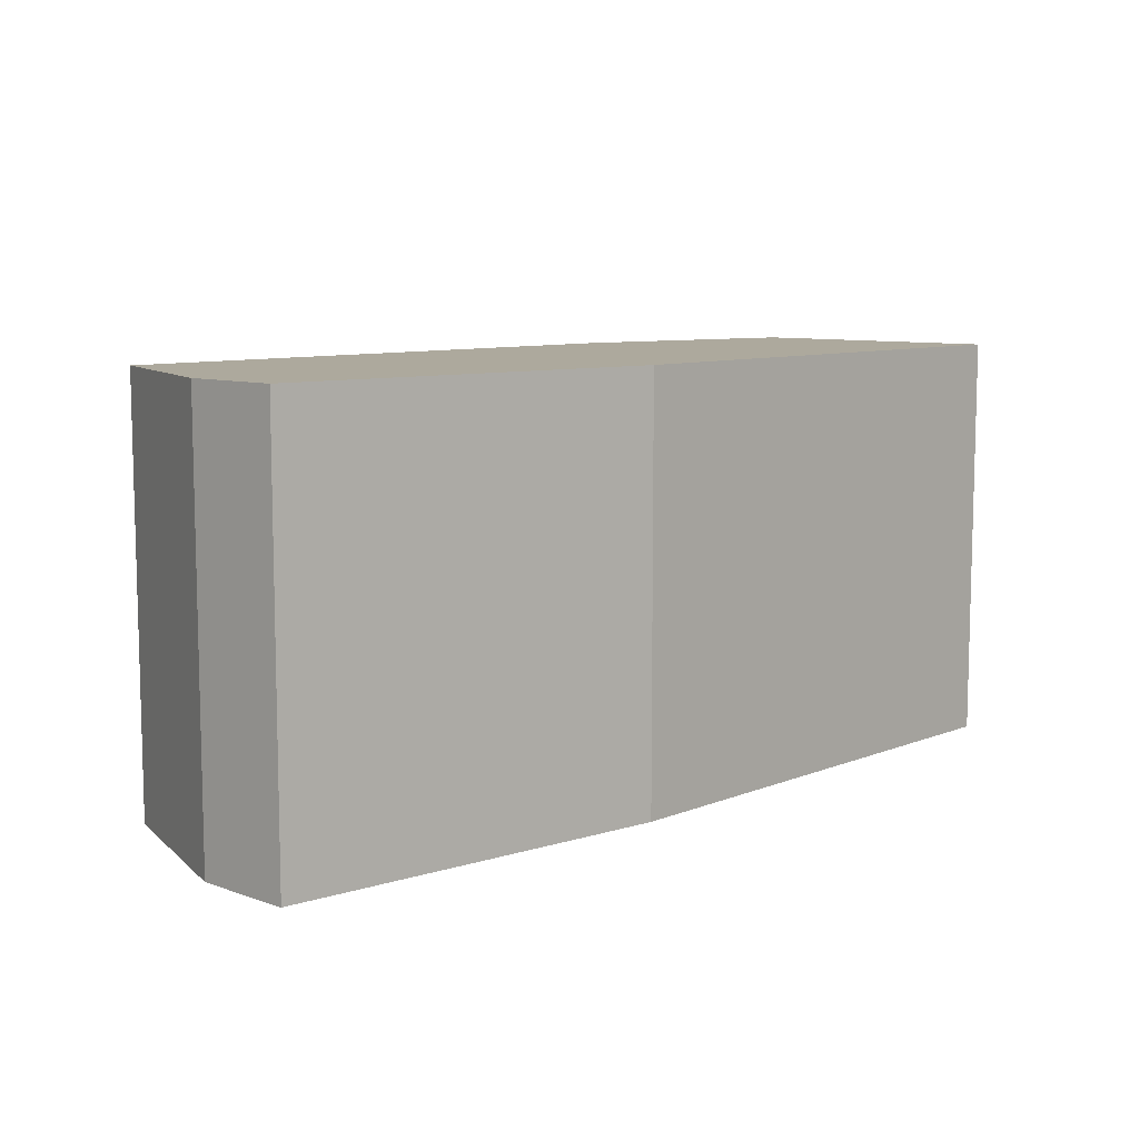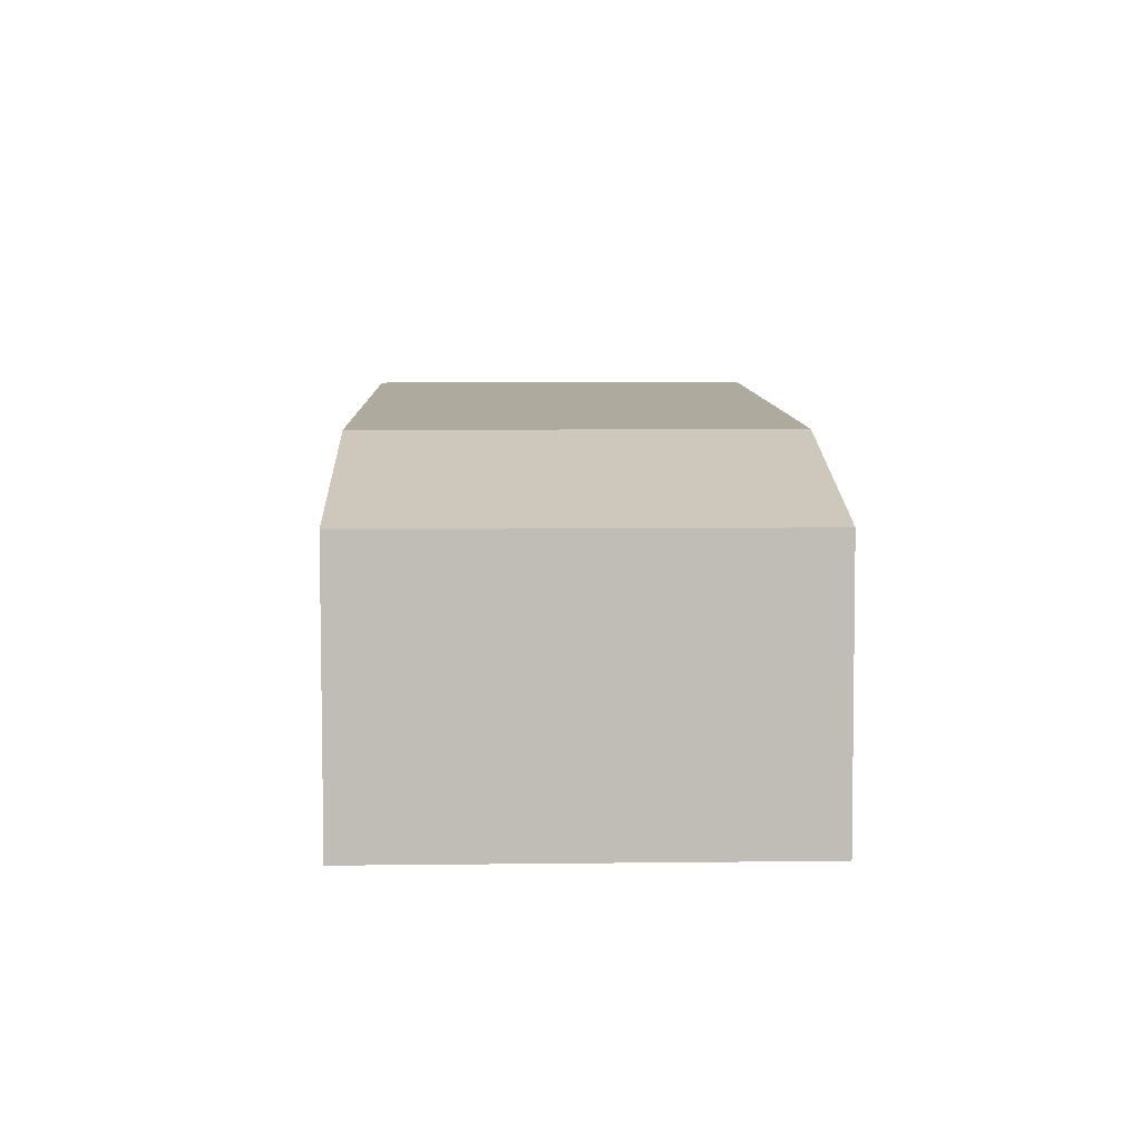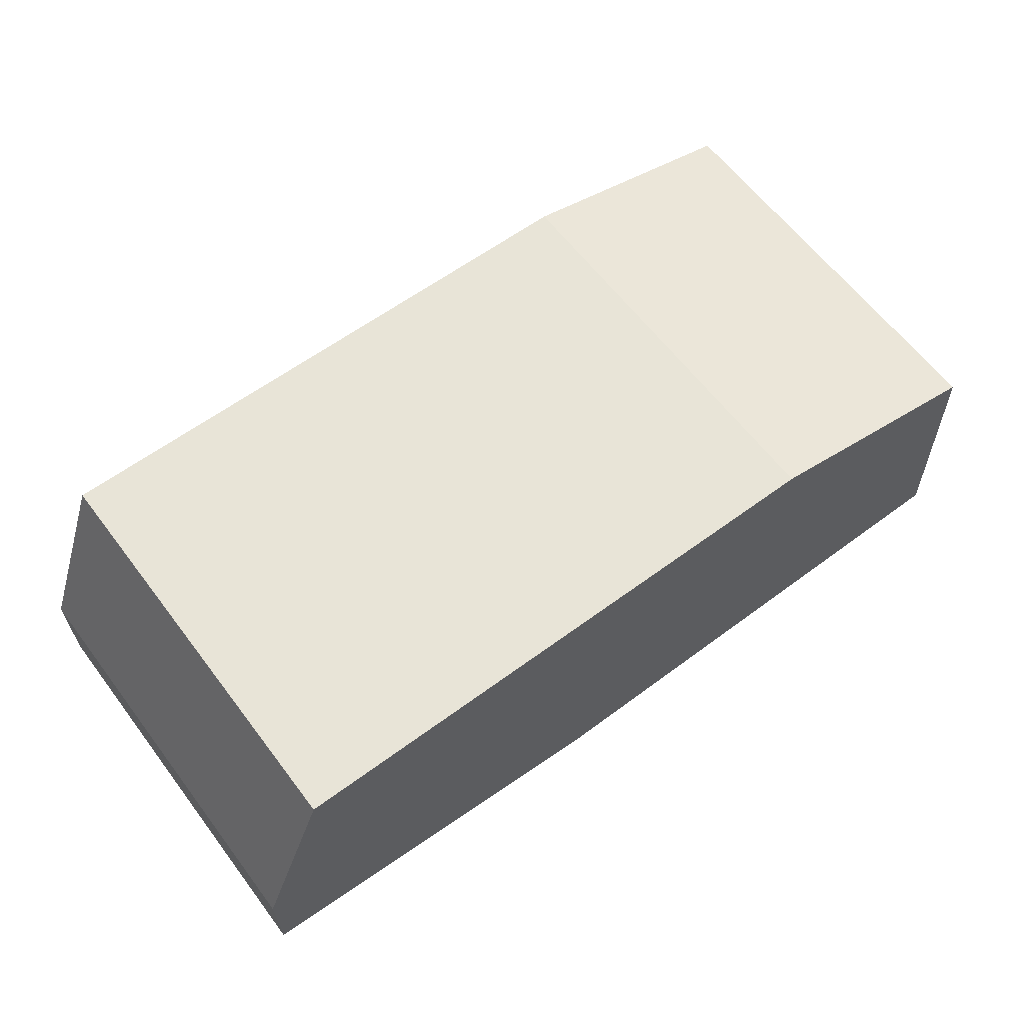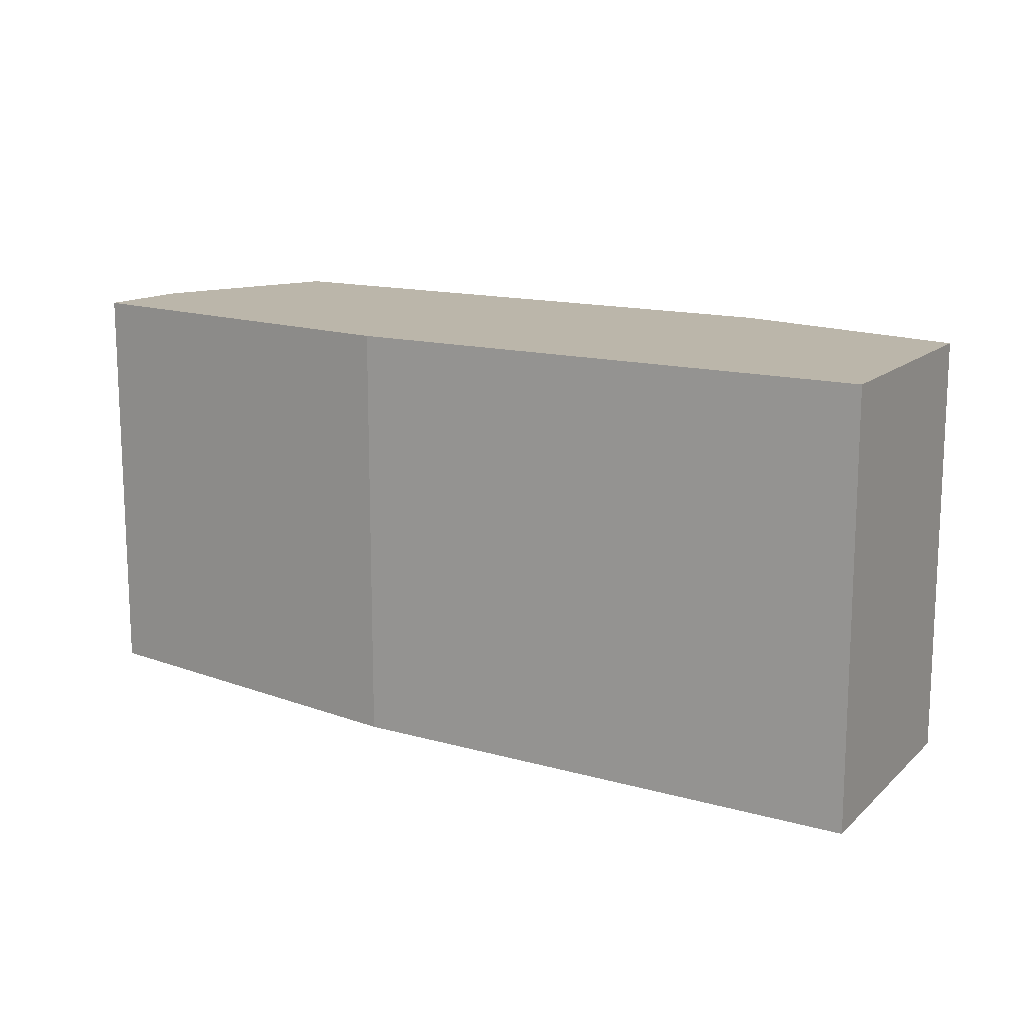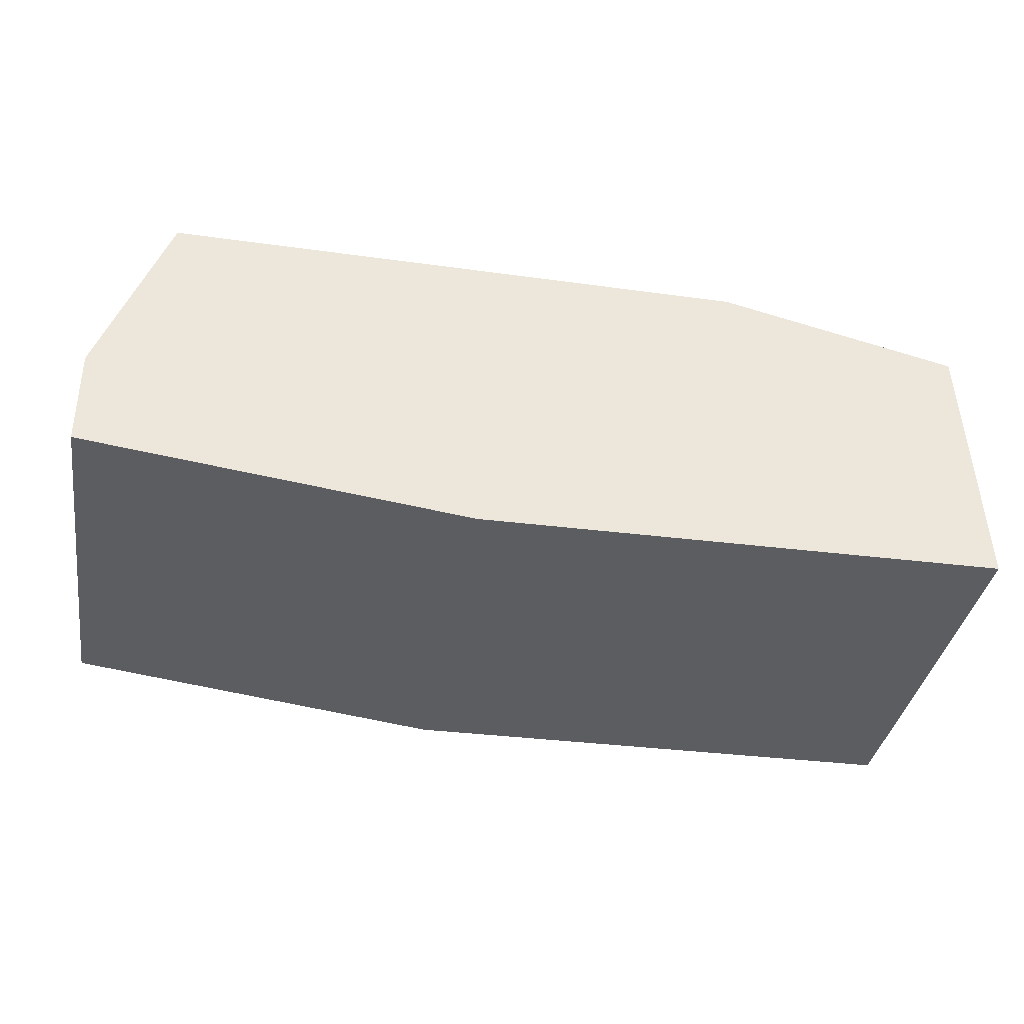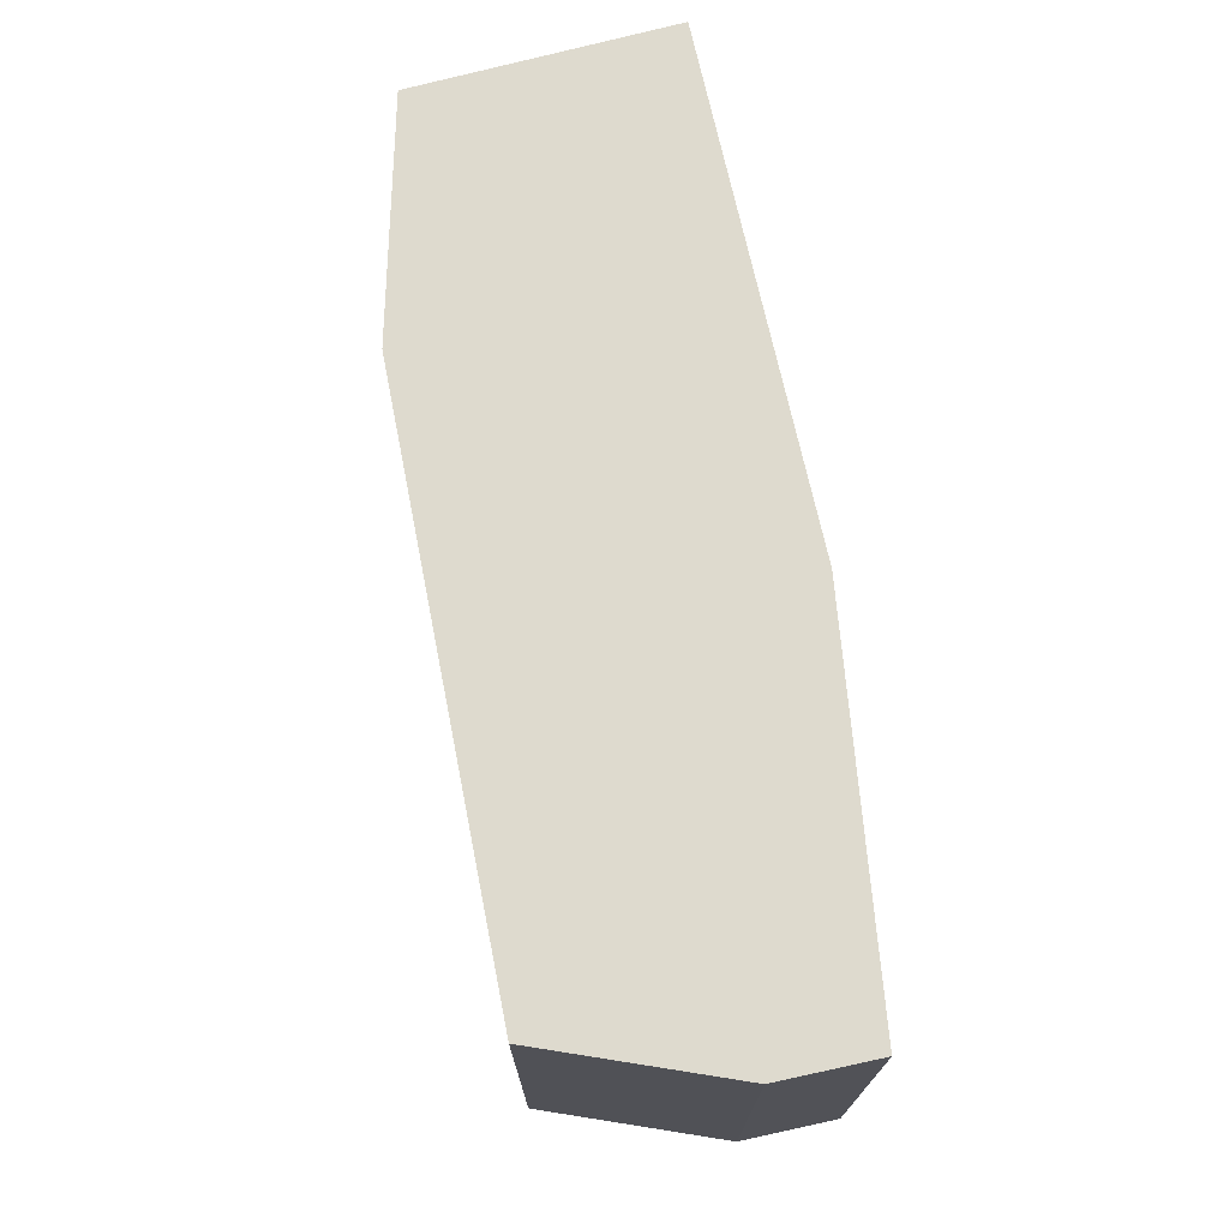
<metadata>
{"format":"obj","ext":"obj","renderer":"f3d","projection":"perspective","resolution":1024,"background":"white","views":[{"elev":8.8,"azim":133.1,"up":"+Y"},{"elev":8.3,"azim":-91.8,"up":"+Z"},{"elev":62.2,"azim":142.9,"up":"+Z"},{"elev":13.9,"azim":-148.0,"up":"+Y"},{"elev":-36.1,"azim":170.7,"up":"+Z"},{"elev":71.1,"azim":77.8,"up":"+Y"}]}
</metadata>
<code>
g Chap01_Prop_Grp_15_Collider
v 0.3903 -7.541e-08 -0.9497
v 0.3903 2.381 -0.9497
v -2.627 -1.264e-07 -0.9497
v -2.627 2.381 -0.9497
v -2.545 6.322e-08 0.56
v -2.545 2.381 0.56
v -1.157 -3.161e-08 0.8929
v -1.157 2.381 0.8929
v 2.627 -1.475e-07 -0.09471
v 2.223 -1.264e-07 0.9497
v 2.627 2.381 -0.09471
v 2.223 2.381 0.9497
v -2.545 6.322e-08 0.56
v -2.627 -1.264e-07 -0.9497
v -2.545 2.381 0.56
v -2.627 2.381 -0.9497
v 0.3903 -7.541e-08 -0.9497
v 2.627 5.269e-08 -0.6608
v 0.3903 2.381 -0.9497
v 2.627 2.381 -0.6608
v -2.545 6.322e-08 0.56
v -1.157 -3.161e-08 0.8929
v -2.627 -1.264e-07 -0.9497
v 0.3903 -7.541e-08 -0.9497
v 2.223 -1.264e-07 0.9497
v 2.627 -1.475e-07 -0.09471
v 2.627 5.269e-08 -0.6608
v 2.627 5.269e-08 -0.6608
v 2.627 -1.475e-07 -0.09471
v 2.627 2.381 -0.6608
v 2.627 2.381 -0.09471
v -1.157 2.381 0.8929
v 2.223 2.381 0.9497
v -1.157 -3.161e-08 0.8929
v 2.223 -1.264e-07 0.9497
v -2.545 2.381 0.56
v -2.627 2.381 -0.9497
v -1.157 2.381 0.8929
v 0.3903 2.381 -0.9497
v 2.223 2.381 0.9497
v 2.627 2.381 -0.09471
v 2.627 2.381 -0.6608
g Chap01_Prop_Grp_15_Collider_0
f 3 2 1
f 3 4 2
f 7 6 5
f 7 8 6
f 11 10 9
f 11 12 10
f 15 14 13
f 15 16 14
f 19 18 17
f 19 20 18
f 23 22 21
f 23 24 22
f 24 25 22
f 24 26 25
f 24 27 26
f 30 29 28
f 30 31 29
f 34 33 32
f 34 35 33
f 38 37 36
f 38 39 37
f 40 39 38
f 40 41 39
f 41 42 39

</code>
